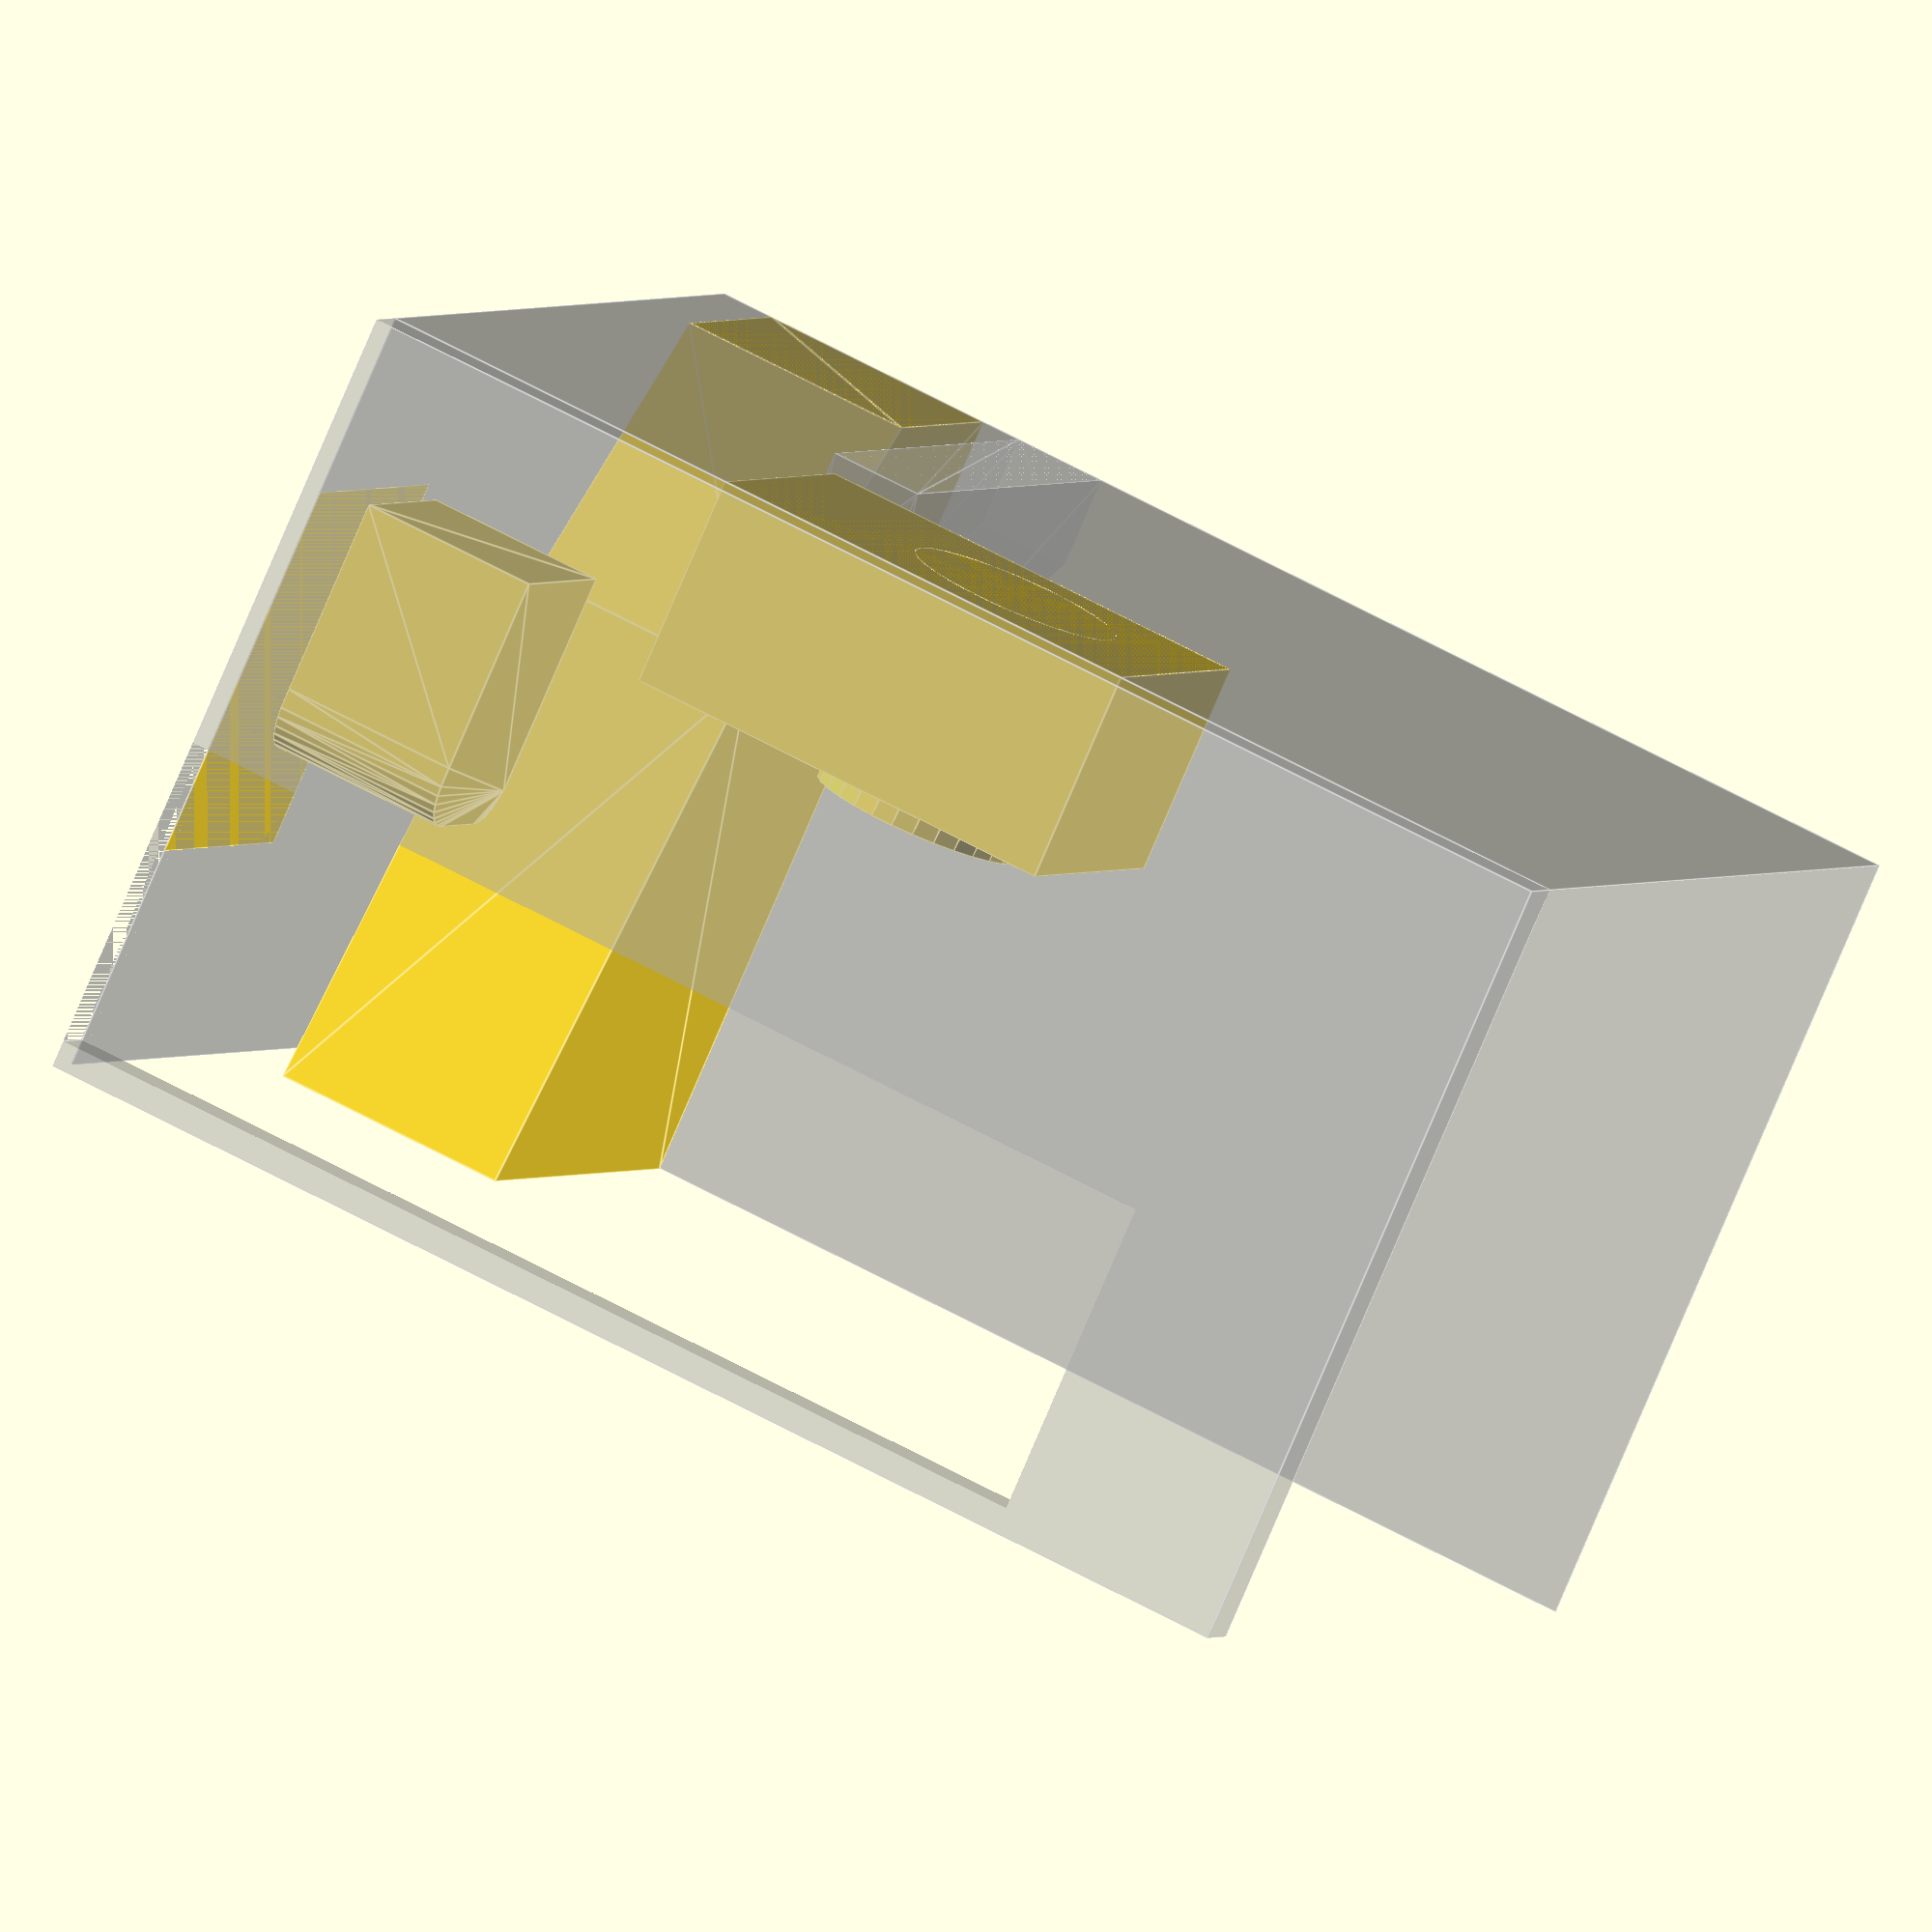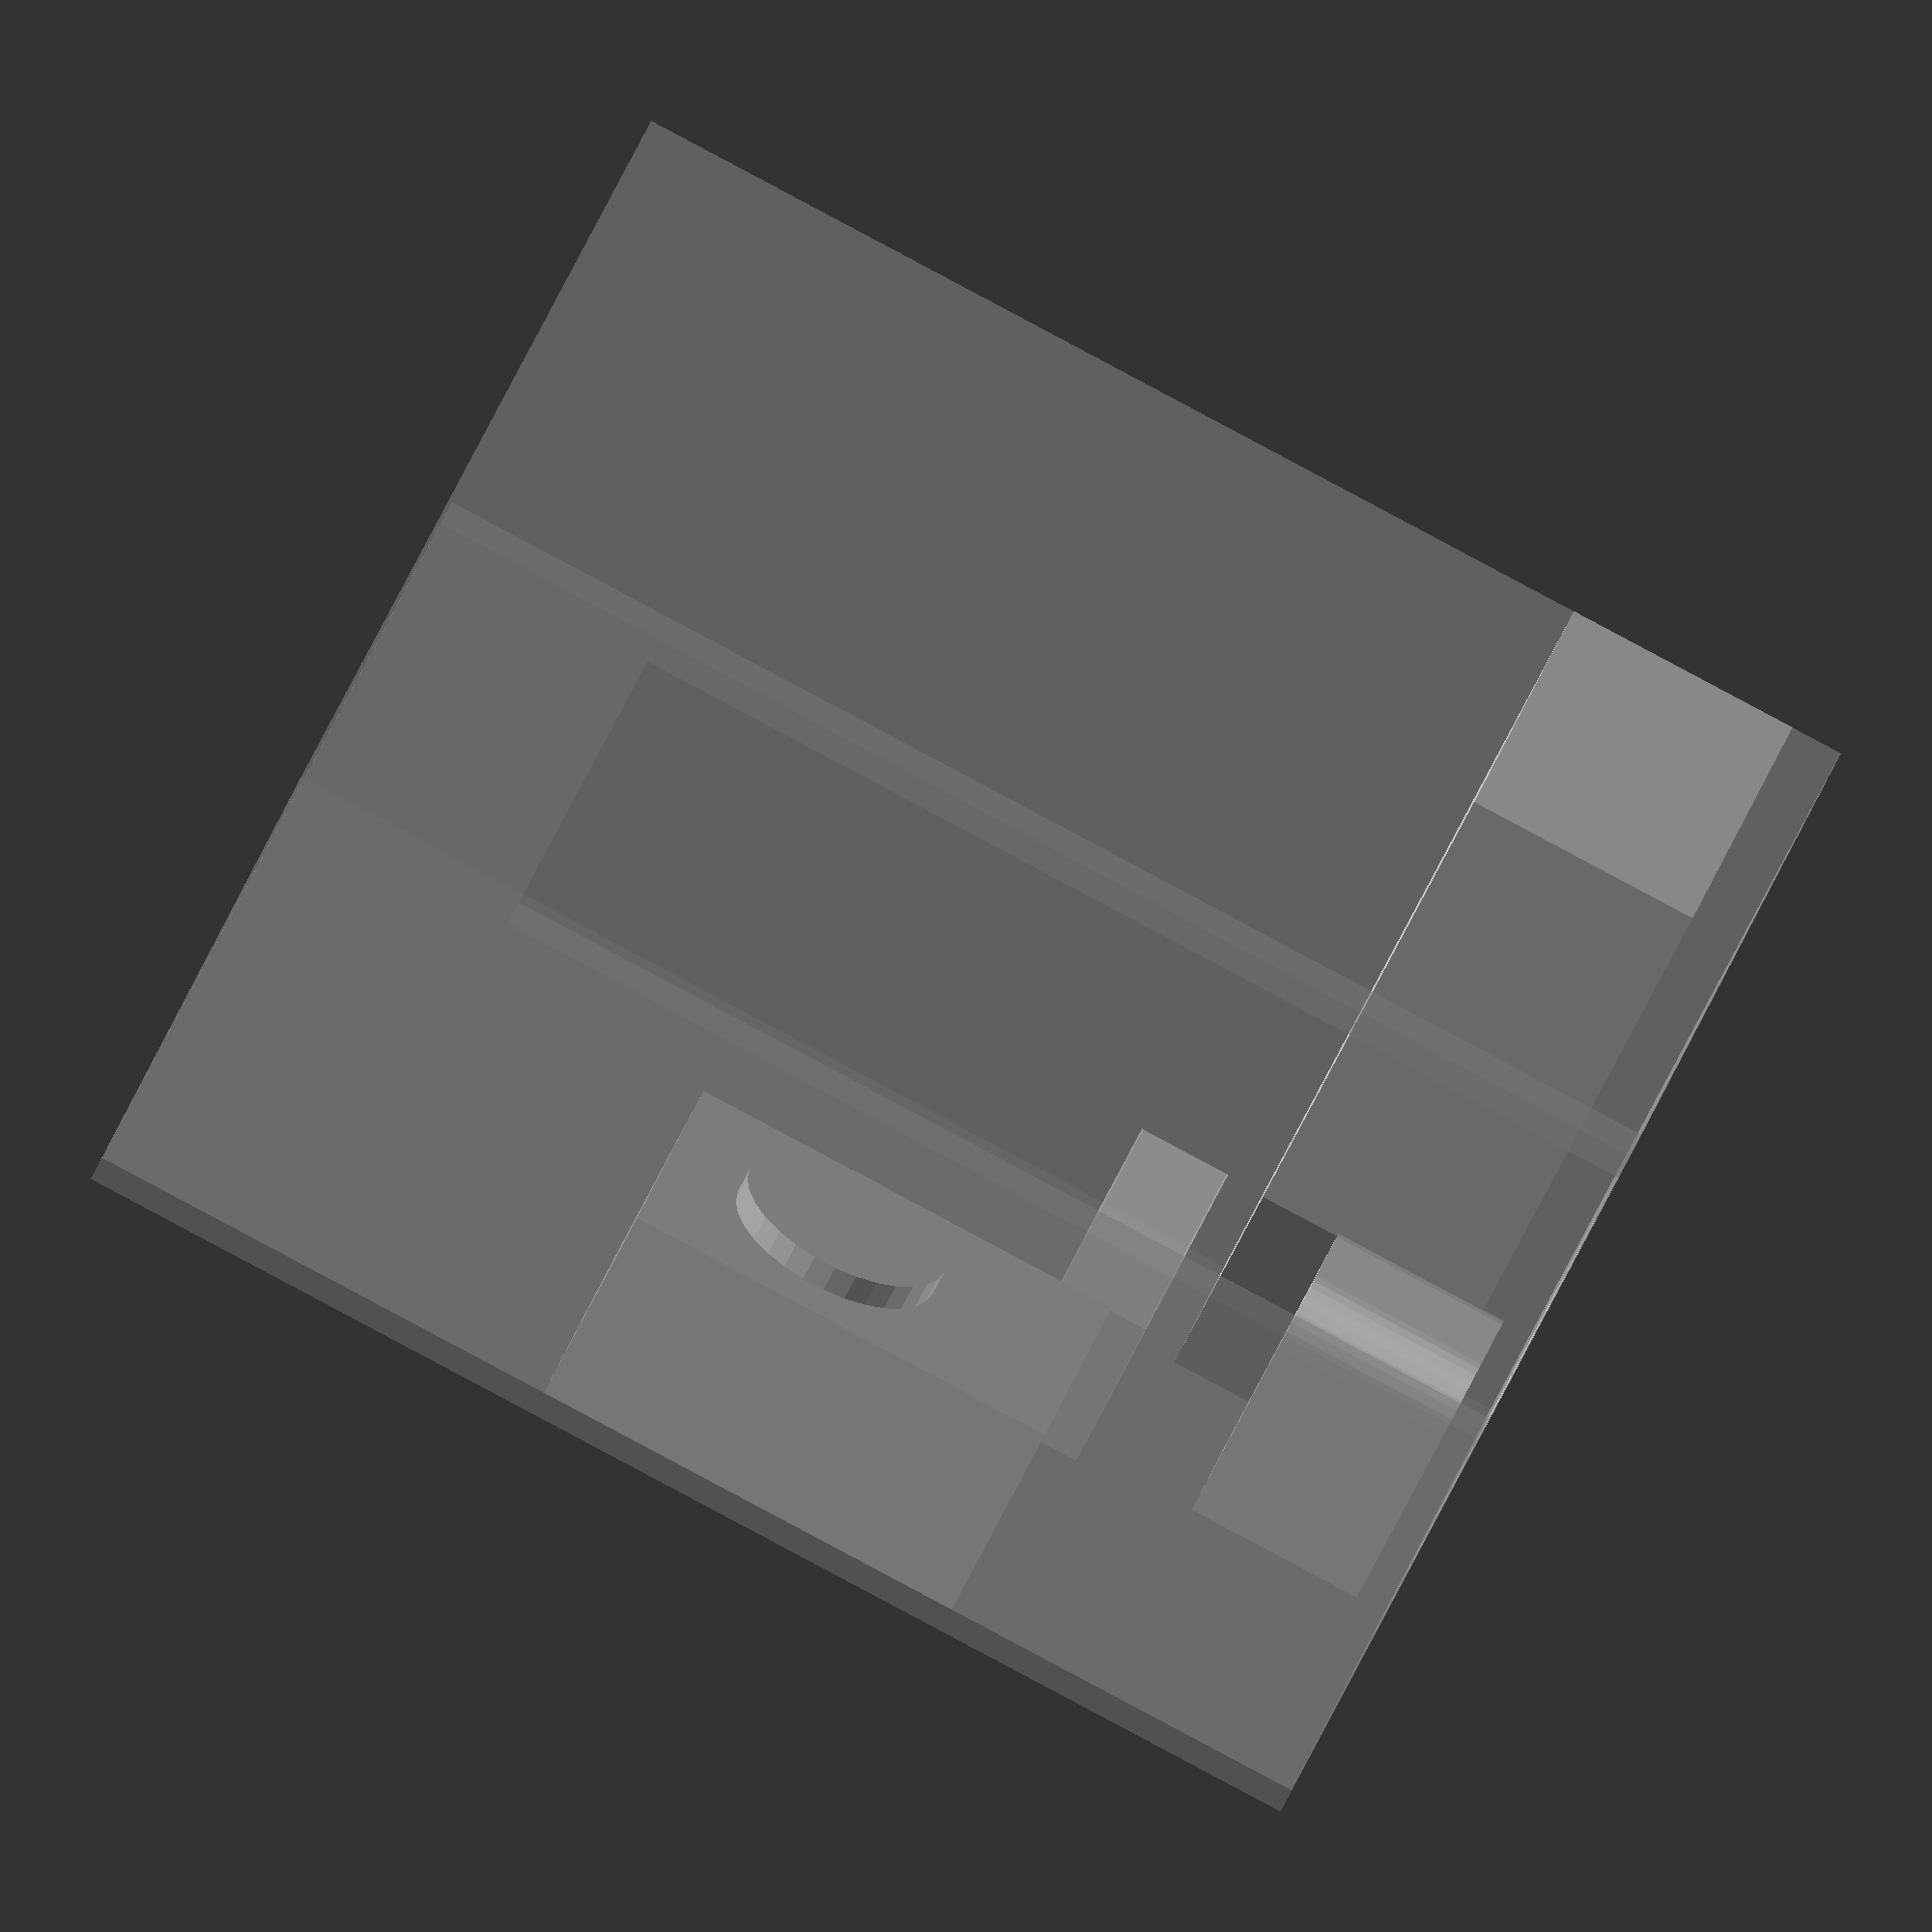
<openscad>
L=1800;
W=1500;
H=2450;

%cube([W,L,1]);
%cube([1,L,H]);
%translate([0,L,0])cube([W,1,H]);


level=150;

translate([0,0,700]) washer();

translate([0,L-900,100]) tube();
translate([0,L-1006,800-175]) sink();

translate([350,300-370/2, 0]) wc();
//translate([370/1.4,370*(0), level]) rotate([0,0,45]) wc();
//%translate([0,0,level-25]) cube([370+350,1000,25]);

// door
%difference(){
    translate([0,-100,0])cube([W,100,H]);
    translate([850,-110,0]) cube([600,150,2000]);
}

module washer(){
    cube([400,600,840]);
    translate([0,300,500]) rotate([0,90,0]) cylinder(h=450,r=200);
}


// https://i.sdvk.ru/i/Art-Max/RIMINI-AM204CHR-CHasha-unitaza-podvesnogo-bezobodkovogo-234851/356502.jpg
module wc(){
    
    translate([0,0,60])hull(){
        cube([370,370,340]);
        for(i=[-1,1]) translate([490-370/4,i*(370/4)+370/2]) 
            cylinder(h=340,r=370/4);
    }
    
    translate([0,-300+370/2,0]) cube([370+350,600,1]);
}

module tube(){
    w=[450,700,900];
    x=[0,500,1500];
    hull(){
        for(i=[0:2]) translate([x[i],900-w[i],0]) cube([1,w[i],450]);
    }
}

module sink(){
    w=[300,509,509/3];
    x=[0,300,1006];
    color([1,1,1,0.4])
    hull(){
        for(i=[0:2]) translate([0,x[i],0]) cube([w[i],1,175]);
    }
}
</openscad>
<views>
elev=304.5 azim=139.7 roll=301.0 proj=o view=edges
elev=269.6 azim=205.4 roll=118.0 proj=o view=wireframe
</views>
